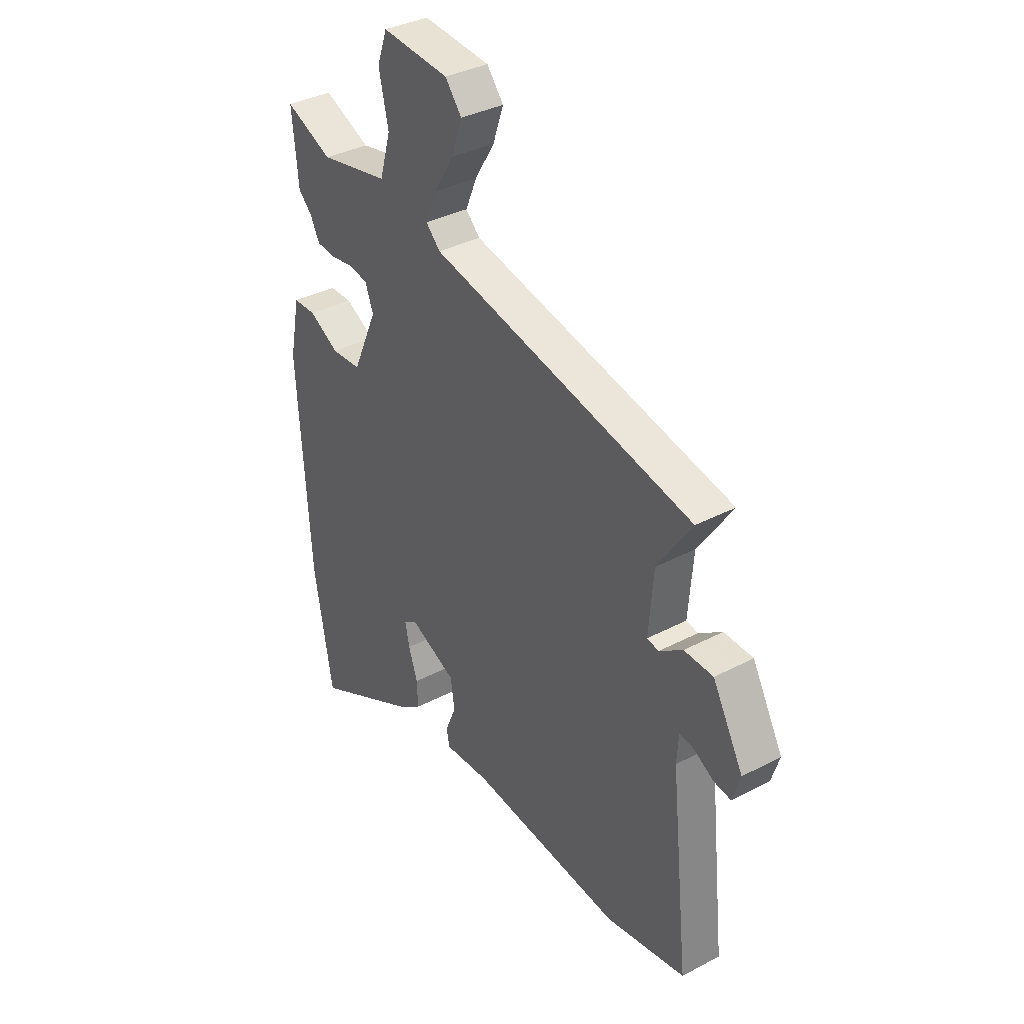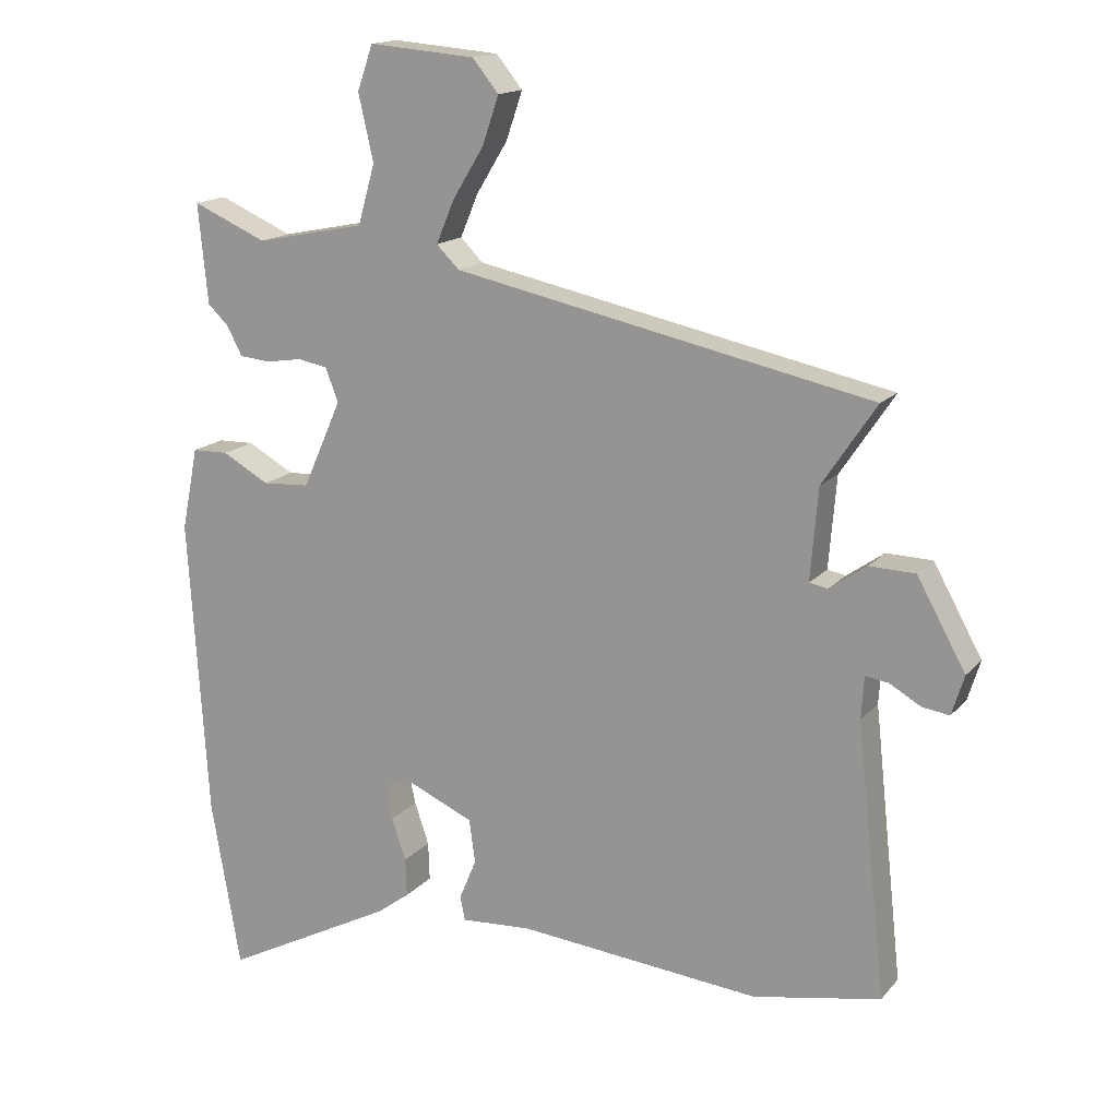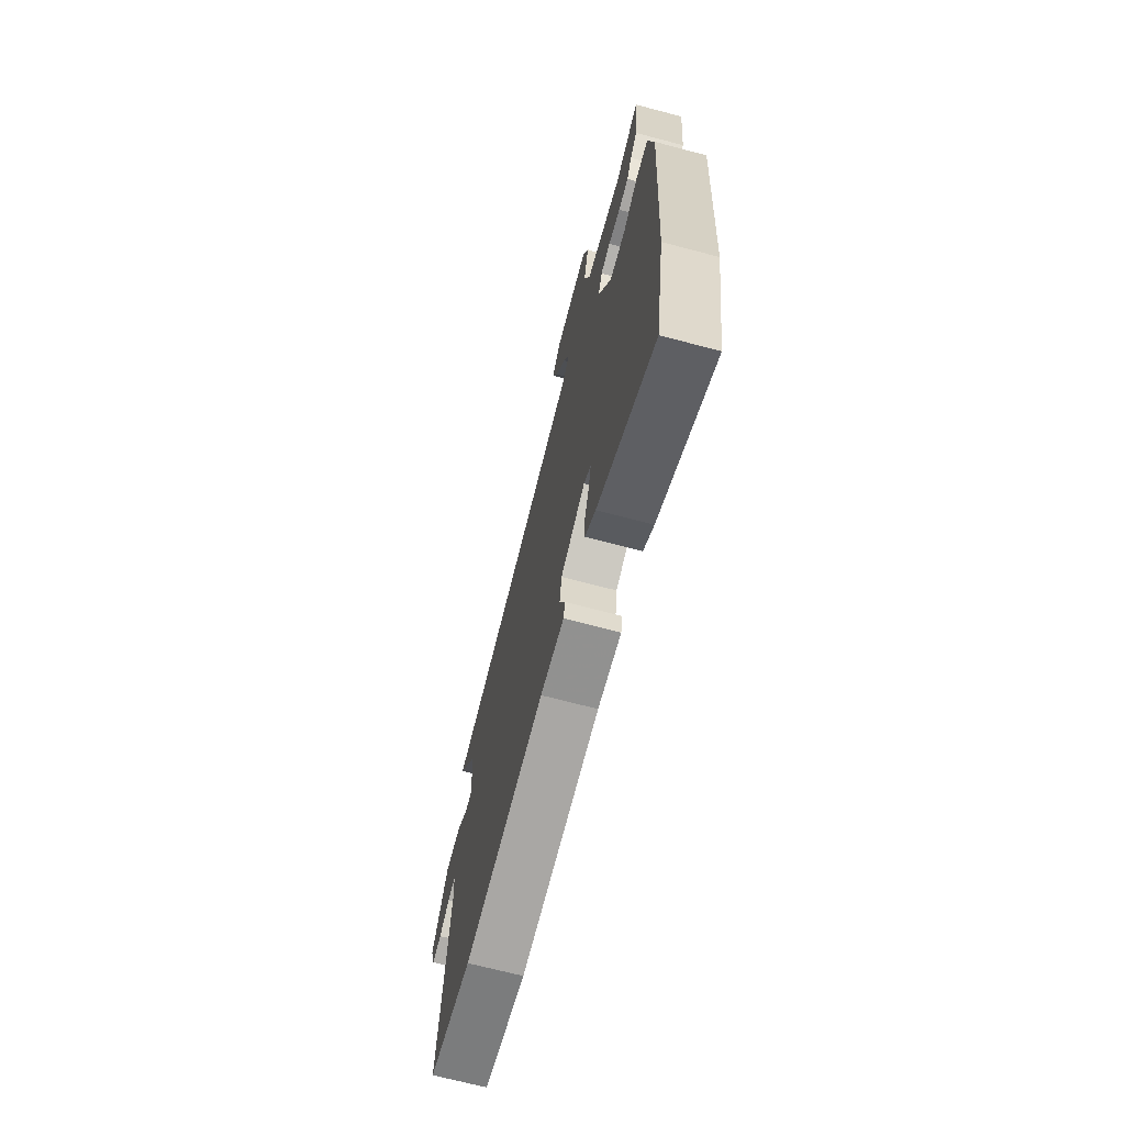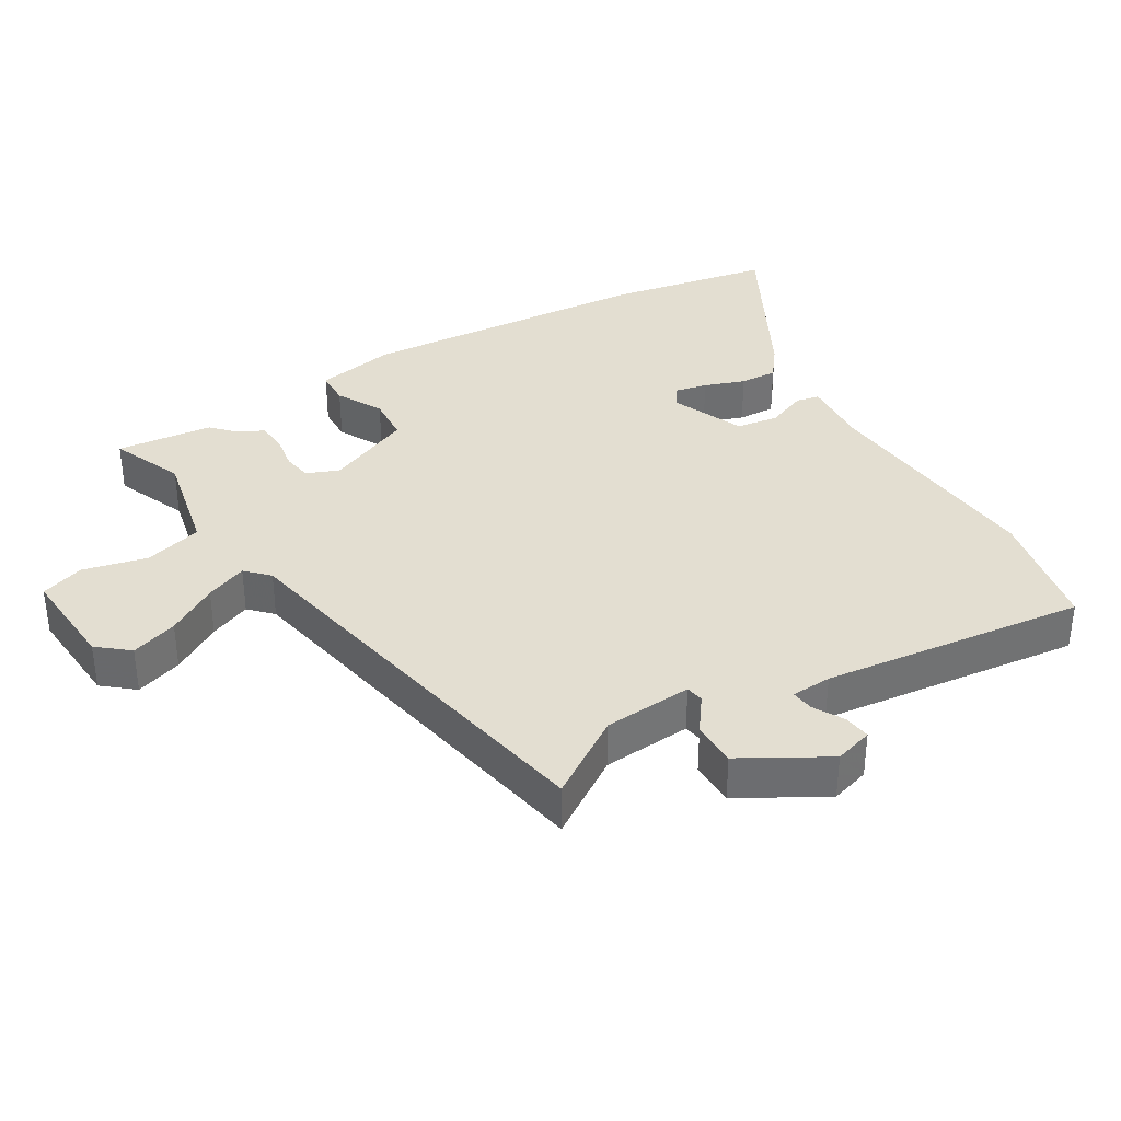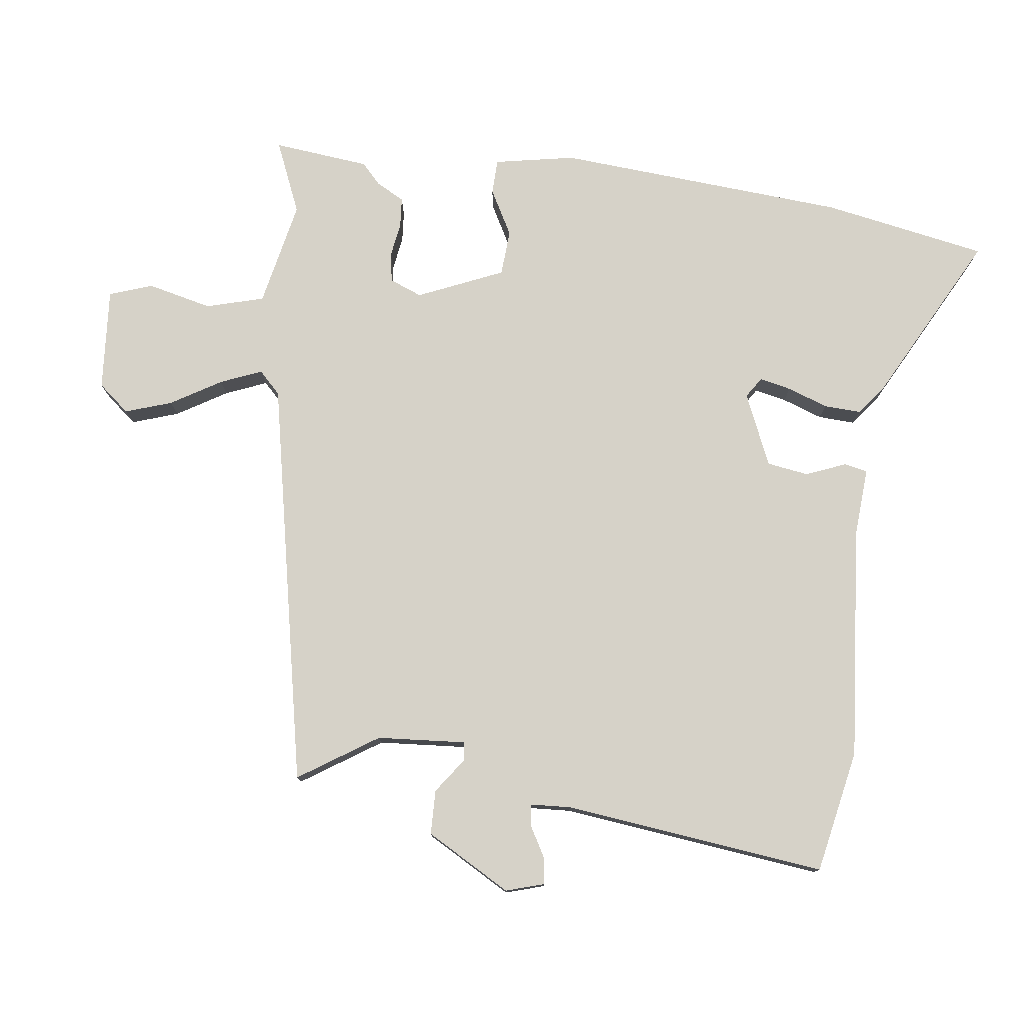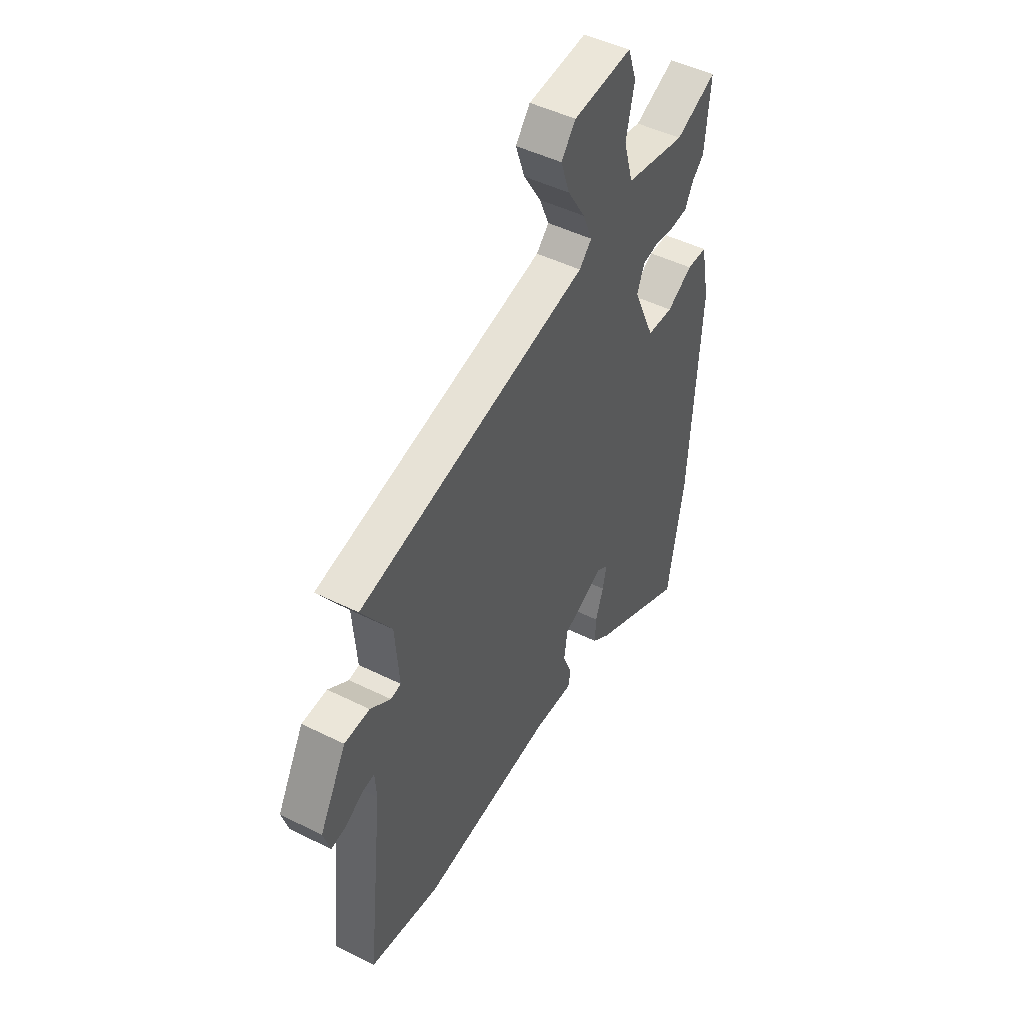
<metadata>
{"format":"obj","ext":"obj","renderer":"f3d","projection":"perspective","resolution":1024,"background":"white","views":[{"elev":35.8,"azim":55.4,"up":"+Z"},{"elev":15.7,"azim":26.1,"up":"+Z"},{"elev":-69.3,"azim":-104.8,"up":"+Z"},{"elev":36.1,"azim":59.8,"up":"+Y"},{"elev":77.9,"azim":97.8,"up":"+Y"},{"elev":47.5,"azim":119.3,"up":"+Z"}]}
</metadata>
<code>
v 0.532 0.07 0.339
v 0.453 0.07 0.221
v 0.442 0.07 0.088
v 0.469 0.07 0.083
v 0.523 0.07 0.121
v 0.59 0.07 0.119
v 0.661 0.07 -0.009
v 0.643 0.07 -0.067
v 0.603 0.07 -0.061
v 0.558 0.07 -0.035
v 0.524 0.07 -0.03
v 0.52 0.07 -0.091
v 0.563 0.07 -0.488
v 0.377 0.07 -0.523
v 0.024 0.07 -0.489
v -0.08 0.07 -0.495
v -0.087 0.07 -0.46
v -0.062 0.07 -0.4
v -0.071 0.07 -0.337
v -0.179 0.07 -0.289
v -0.21 0.07 -0.309
v -0.2 0.07 -0.357
v -0.179 0.07 -0.418
v -0.177 0.07 -0.474
v -0.224 0.07 -0.509
v -0.476 0.07 -0.639
v -0.519 0.07 -0.392
v -0.547 0.07 0.047
v -0.523 0.07 0.168
v -0.47 0.07 0.169
v -0.402 0.07 0.131
v -0.333 0.07 0.135
v -0.276 0.07 0.263
v -0.295 0.07 0.312
v -0.338 0.07 0.32
v -0.391 0.07 0.312
v -0.436 0.07 0.316
v -0.458 0.07 0.358
v -0.489 0.07 0.388
v -0.503 0.07 0.533
v -0.395 0.07 0.486
v -0.235 0.07 0.518
v -0.21 0.07 0.605
v -0.232 0.07 0.702
v -0.209 0.07 0.767
v -0.054 0.07 0.754
v -0.016 0.07 0.707
v -0.04 0.07 0.637
v -0.086 0.07 0.562
v -0.112 0.07 0.5
v -0.079 0.07 0.467
v 0.532 0 0.339
v 0.453 0 0.221
v 0.442 0 0.088
v 0.469 0 0.083
v 0.523 0 0.121
v 0.59 0 0.119
v 0.661 0 -0.009
v 0.643 0 -0.067
v 0.603 0 -0.061
v 0.558 0 -0.035
v 0.524 0 -0.03
v 0.52 0 -0.091
v 0.563 0 -0.488
v 0.377 0 -0.523
v 0.024 0 -0.489
v -0.08 0 -0.495
v -0.087 0 -0.46
v -0.062 0 -0.4
v -0.071 0 -0.337
v -0.179 0 -0.289
v -0.21 0 -0.309
v -0.2 0 -0.357
v -0.179 0 -0.418
v -0.177 0 -0.474
v -0.224 0 -0.509
v -0.476 0 -0.639
v -0.519 0 -0.392
v -0.547 0 0.047
v -0.523 0 0.168
v -0.47 0 0.169
v -0.402 0 0.131
v -0.333 0 0.135
v -0.276 0 0.263
v -0.295 0 0.312
v -0.338 0 0.32
v -0.391 0 0.312
v -0.436 0 0.316
v -0.458 0 0.358
v -0.489 0 0.388
v -0.503 0 0.533
v -0.395 0 0.486
v -0.235 0 0.518
v -0.21 0 0.605
v -0.232 0 0.702
v -0.209 0 0.767
v -0.054 0 0.754
v -0.016 0 0.707
v -0.04 0 0.637
v -0.086 0 0.562
v -0.112 0 0.5
v -0.079 0 0.467
f 46 47 48 49
f 46 49 50
f 43 44 45 46
f 42 43 46 50
f 41 42 50 51
f 38 39 40 41
f 35 36 37 38
f 34 35 38 41
f 28 29 30 31
f 28 31 32
f 27 28 32
f 26 27 32 33
f 22 23 24 25
f 21 22 25 26
f 15 16 17 18
f 15 18 19
f 12 13 14 15
f 11 12 15 19
f 7 8 9 10
f 7 10 11
f 4 5 6 7
f 3 4 7 11
f 41 51 1 2
f 34 41 2 3
f 33 34 3 11
f 21 26 33
f 20 21 33
f 11 19 20 33
f 100 99 98 97
f 101 100 97
f 97 96 95 94
f 101 97 94 93
f 102 101 93 92
f 92 91 90 89
f 89 88 87 86
f 92 89 86 85
f 82 81 80 79
f 83 82 79
f 83 79 78
f 84 83 78 77
f 76 75 74 73
f 77 76 73 72
f 69 68 67 66
f 70 69 66
f 66 65 64 63
f 70 66 63 62
f 61 60 59 58
f 62 61 58
f 58 57 56 55
f 62 58 55 54
f 53 52 102 92
f 54 53 92 85
f 62 54 85 84
f 84 77 72
f 84 72 71
f 84 71 70 62
f 1 52 53 2
f 2 53 54 3
f 3 54 55 4
f 4 55 56 5
f 5 56 57 6
f 6 57 58 7
f 7 58 59 8
f 8 59 60 9
f 9 60 61 10
f 10 61 62 11
f 11 62 63 12
f 12 63 64 13
f 13 64 65 14
f 14 65 66 15
f 15 66 67 16
f 16 67 68 17
f 17 68 69 18
f 18 69 70 19
f 19 70 71 20
f 20 71 72 21
f 21 72 73 22
f 22 73 74 23
f 23 74 75 24
f 24 75 76 25
f 25 76 77 26
f 26 77 78 27
f 27 78 79 28
f 28 79 80 29
f 29 80 81 30
f 30 81 82 31
f 31 82 83 32
f 32 83 84 33
f 33 84 85 34
f 34 85 86 35
f 35 86 87 36
f 36 87 88 37
f 37 88 89 38
f 38 89 90 39
f 39 90 91 40
f 40 91 92 41
f 41 92 93 42
f 42 93 94 43
f 43 94 95 44
f 44 95 96 45
f 45 96 97 46
f 46 97 98 47
f 47 98 99 48
f 48 99 100 49
f 49 100 101 50
f 50 101 102 51
f 51 102 52 1

</code>
